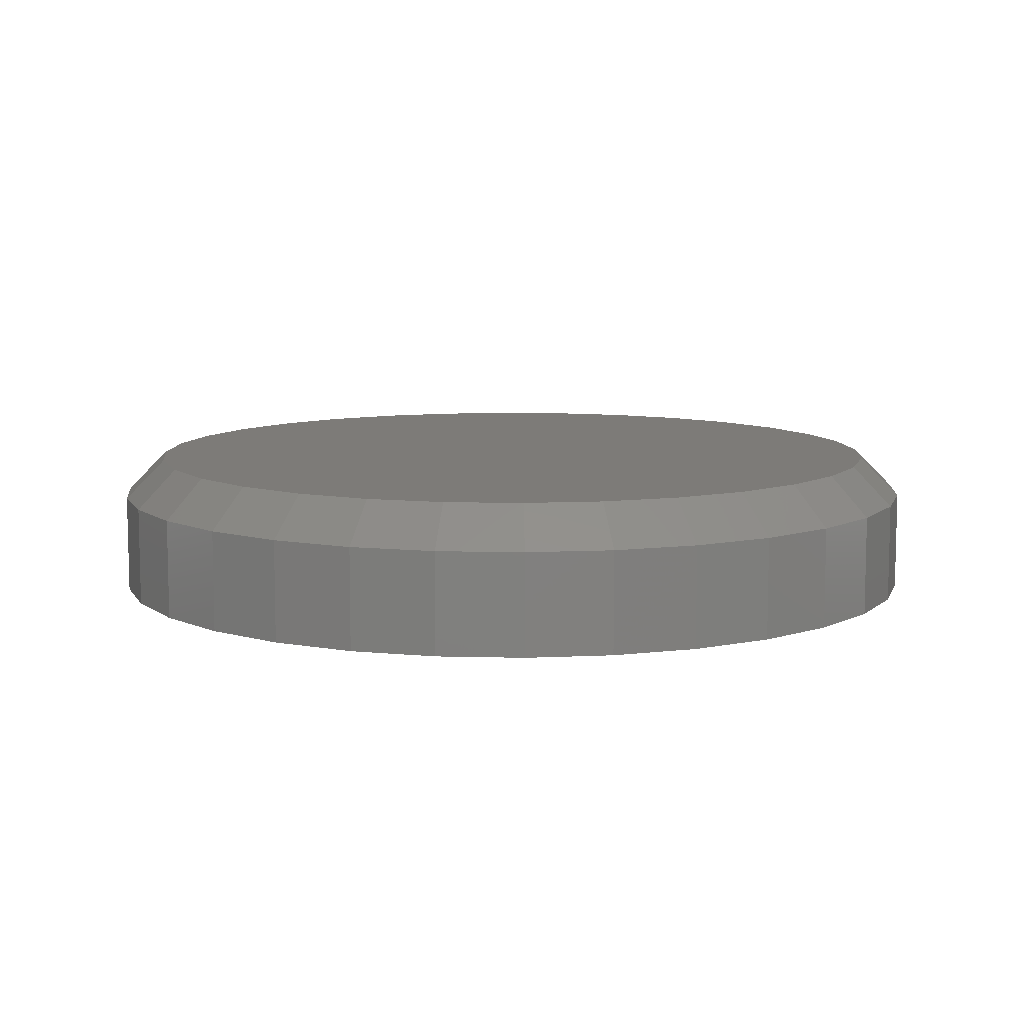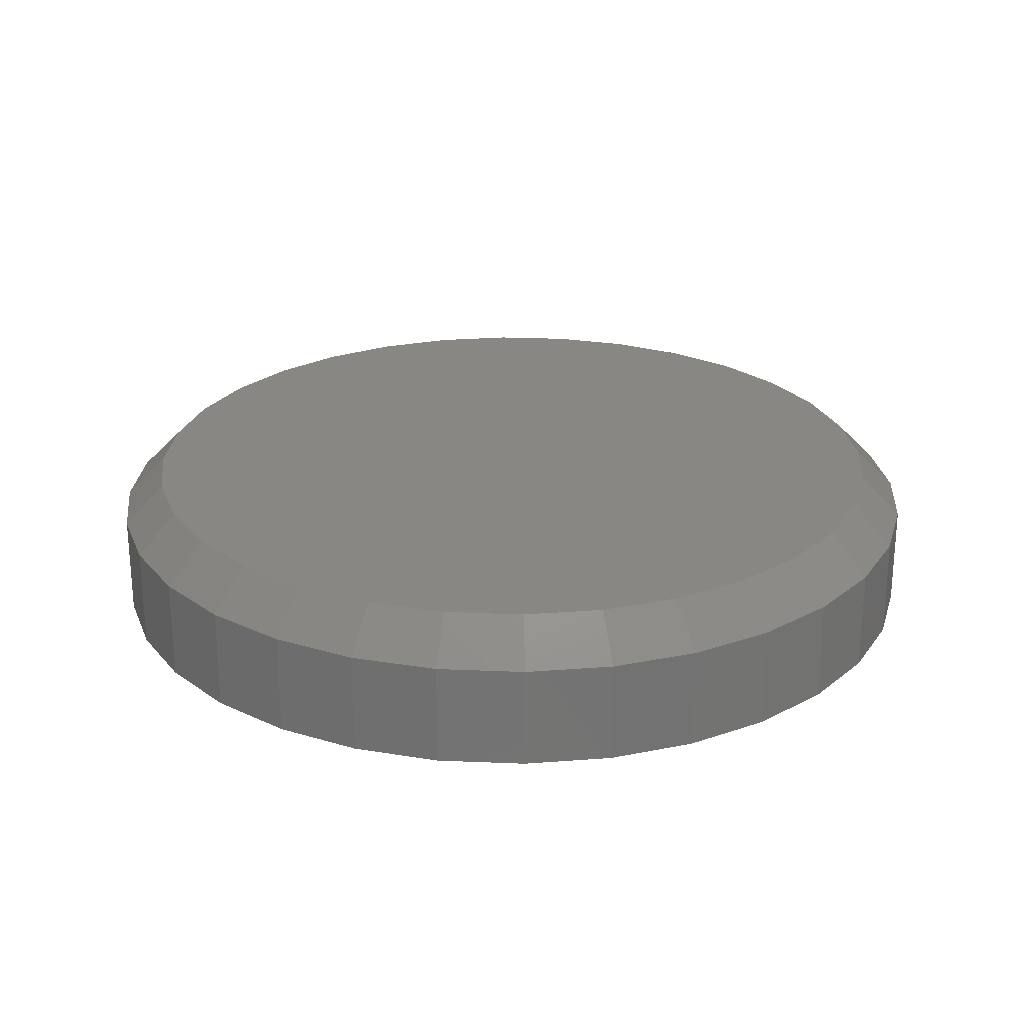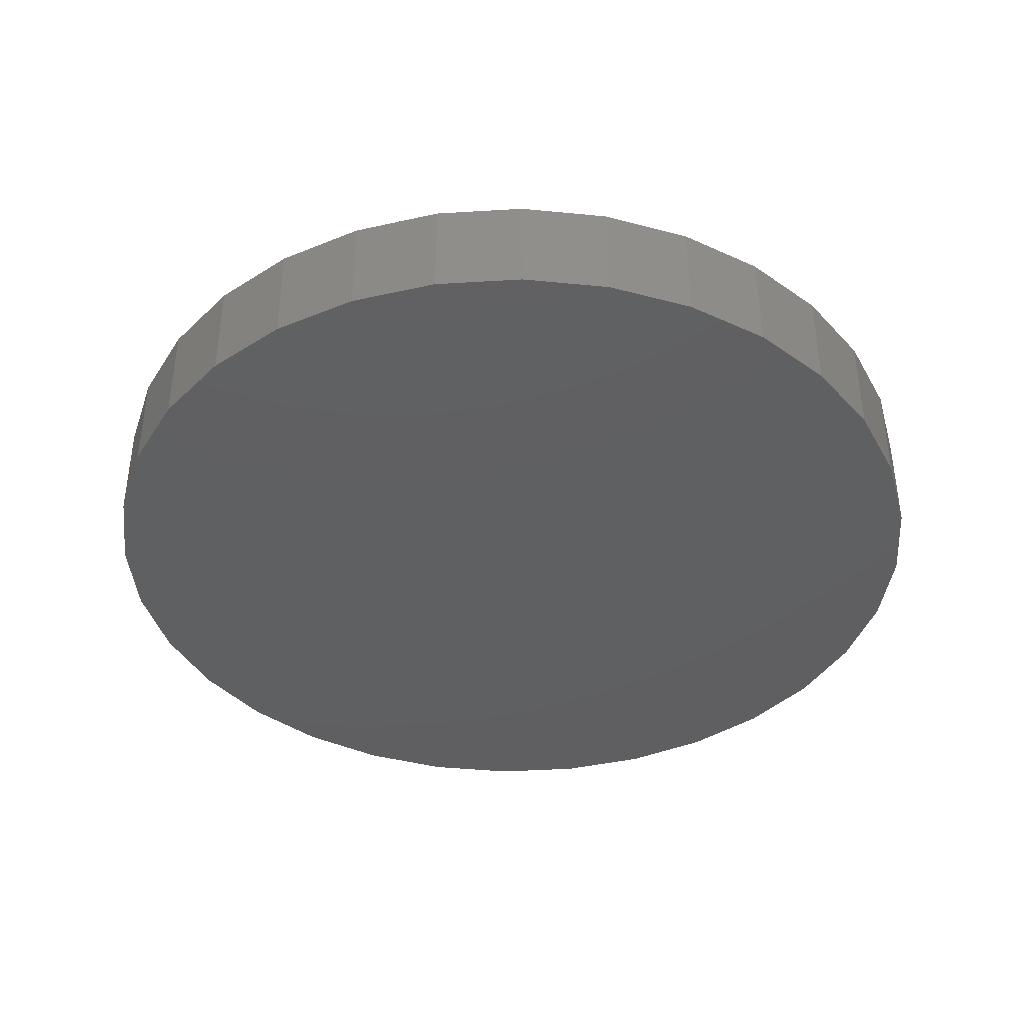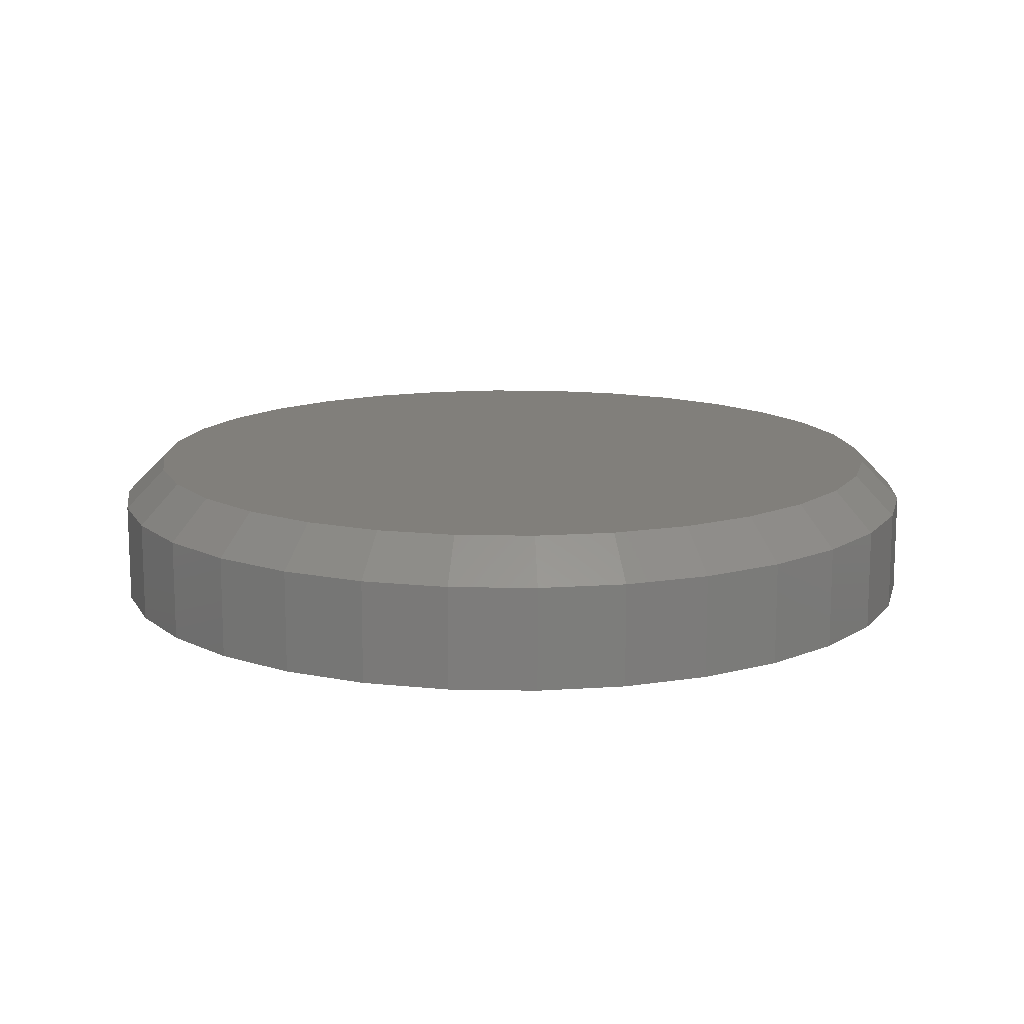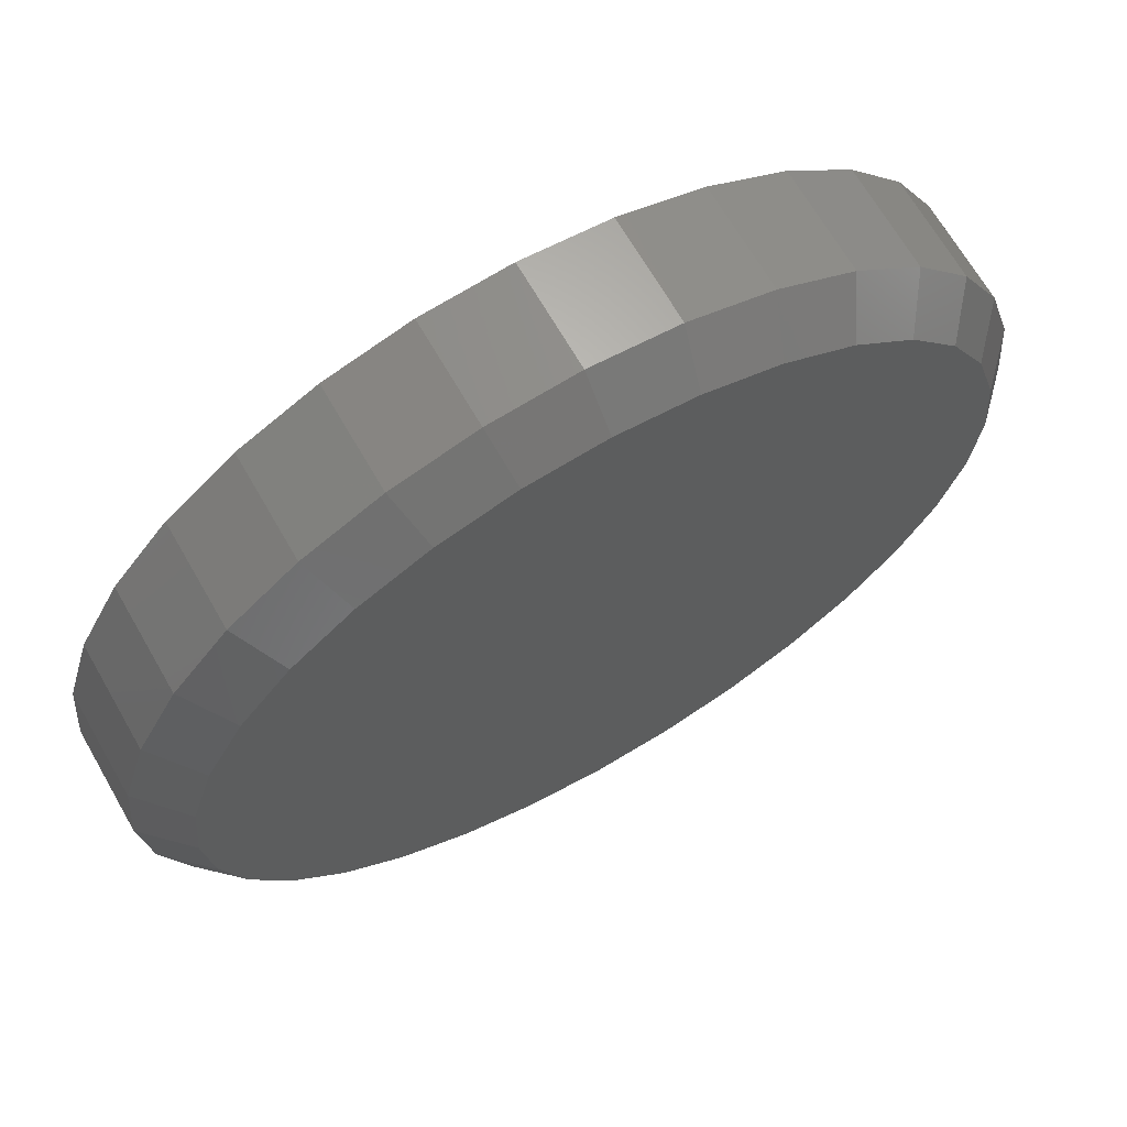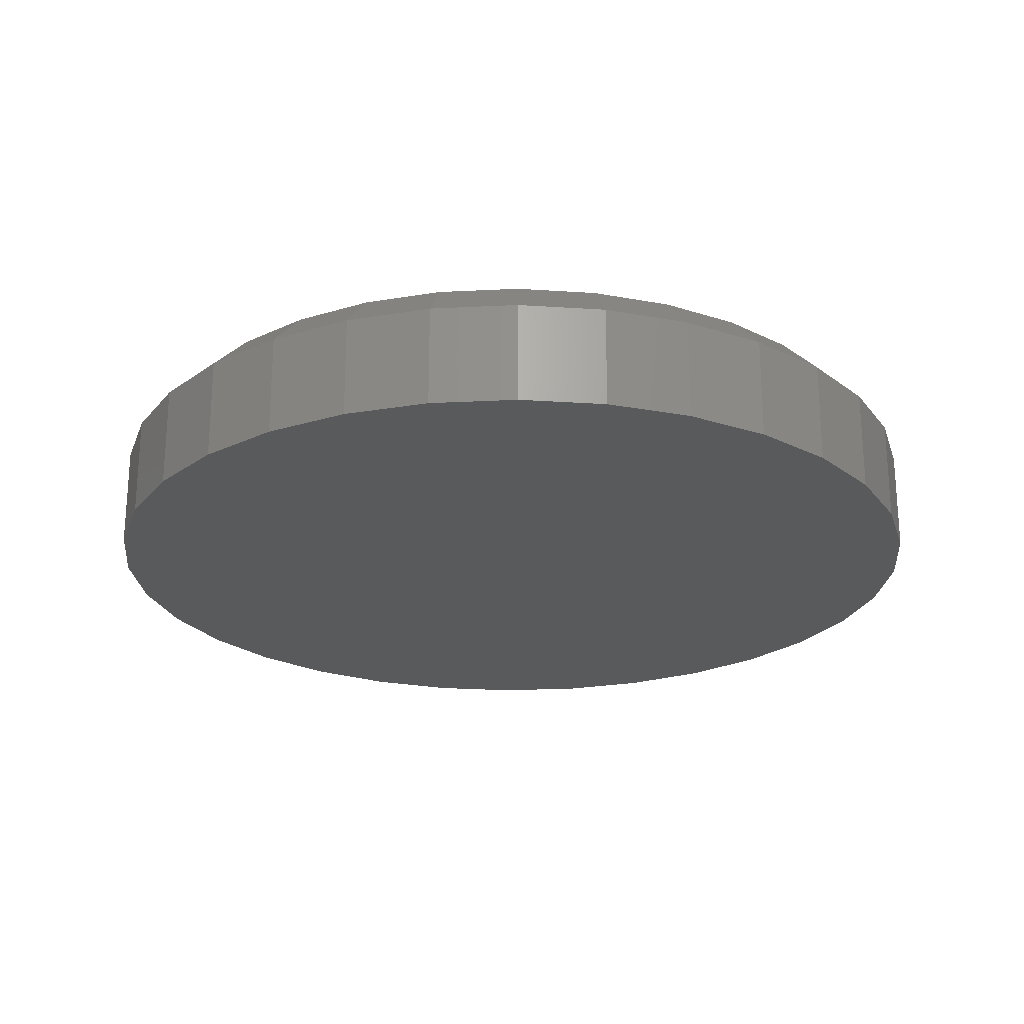
<metadata>
{"format":"stl","ext":"stl","renderer":"f3d","projection":"perspective","resolution":1024,"background":"white","views":[{"elev":9.0,"azim":-114.1,"up":"+Z"},{"elev":24.5,"azim":-57.9,"up":"+Z"},{"elev":-40.0,"azim":9.9,"up":"+Z"},{"elev":13.5,"azim":109.3,"up":"+Z"},{"elev":67.7,"azim":-29.9,"up":"+Y"},{"elev":-23.2,"azim":-169.5,"up":"+Z"}]}
</metadata>
<code>
# stl→obj: 96 verts, 188 faces
v -0.03194 0.6375 0.05469
v 0.02717 0.6375 0.05469
v -0.002385 0.6404 0.05469
v -0.06035 0.6288 0.05469
v 0.05558 0.6288 0.05469
v 0.05558 0.3489 0.05469
v -0.03194 0.3403 0.05469
v 0.02717 0.3403 0.05469
v -0.002385 0.3374 0.05469
v 0.08177 0.6148 0.05469
v -0.08654 0.6148 0.05469
v 0.1047 0.596 0.05469
v -0.1095 0.596 0.05469
v 0.1236 0.5731 0.05469
v -0.1283 0.5731 0.05469
v 0.1376 0.5469 0.05469
v -0.1423 0.5469 0.05469
v 0.1462 0.5185 0.05469
v -0.151 0.5185 0.05469
v 0.1491 0.4889 0.05469
v -0.1539 0.4889 0.05469
v 0.1462 0.4593 0.05469
v -0.151 0.4593 0.05469
v 0.1376 0.4309 0.05469
v -0.1423 0.4309 0.05469
v 0.1236 0.4047 0.05469
v -0.1283 0.4047 0.05469
v 0.1047 0.3818 0.05469
v -0.1095 0.3818 0.05469
v 0.08177 0.3629 0.05469
v -0.08654 0.3629 0.05469
v -0.06035 0.3489 0.05469
v 0.1647 0.4889 0
v 0.1647 0.4889 0.03906
v 0.1615 0.4563 0
v 0.1615 0.4563 0.03906
v 0.152 0.4249 0
v 0.152 0.4249 0.03906
v 0.1366 0.3961 0
v 0.1366 0.3961 0.03906
v 0.1158 0.3707 0
v 0.1158 0.3707 0.03906
v 0.09045 0.35 0
v 0.09045 0.35 0.03906
v 0.06156 0.3345 0
v 0.06156 0.3345 0.03906
v 0.03022 0.325 0
v 0.03022 0.325 0.03906
v -0.002385 0.3218 0
v -0.002385 0.3218 0.03906
v -0.03499 0.325 0
v -0.03499 0.325 0.03906
v -0.06633 0.3345 0
v -0.06633 0.3345 0.03906
v -0.09522 0.35 0
v -0.09522 0.35 0.03906
v -0.1205 0.3707 0
v -0.1205 0.3707 0.03906
v -0.1413 0.3961 0
v -0.1413 0.3961 0.03906
v -0.1568 0.4249 0
v -0.1568 0.4249 0.03906
v -0.1663 0.4563 0
v -0.1663 0.4563 0.03906
v -0.1695 0.4889 0
v -0.1695 0.4889 0.03906
v -0.1663 0.5215 0
v -0.1663 0.5215 0.03906
v -0.1568 0.5528 0
v -0.1568 0.5528 0.03906
v -0.1413 0.5817 0
v -0.1413 0.5817 0.03906
v -0.1205 0.6071 0
v -0.1205 0.6071 0.03906
v -0.09522 0.6278 0
v -0.09522 0.6278 0.03906
v -0.06633 0.6433 0
v -0.06633 0.6433 0.03906
v -0.03499 0.6528 0
v -0.03499 0.6528 0.03906
v -0.002385 0.656 0
v -0.002385 0.656 0.03906
v 0.03022 0.6528 0
v 0.03022 0.6528 0.03906
v 0.06156 0.6433 0
v 0.06156 0.6433 0.03906
v 0.09045 0.6278 0
v 0.09045 0.6278 0.03906
v 0.1158 0.6071 0
v 0.1158 0.6071 0.03906
v 0.1366 0.5817 0
v 0.1366 0.5817 0.03906
v 0.152 0.5528 0
v 0.152 0.5528 0.03906
v 0.1615 0.5215 0
v 0.1615 0.5215 0.03906
f 1 2 3
f 2 1 4
f 2 4 5
f 6 7 8
f 8 7 9
f 5 4 10
f 10 4 11
f 10 11 12
f 12 11 13
f 12 13 14
f 14 13 15
f 14 15 16
f 16 15 17
f 16 17 18
f 18 17 19
f 18 19 20
f 20 19 21
f 20 21 22
f 22 21 23
f 22 23 24
f 24 23 25
f 24 25 26
f 26 25 27
f 26 27 28
f 28 27 29
f 28 29 30
f 30 29 31
f 30 31 6
f 6 31 32
f 6 32 7
f 33 34 35
f 35 34 36
f 35 36 37
f 37 36 38
f 37 38 39
f 39 38 40
f 39 40 41
f 41 40 42
f 41 42 43
f 43 42 44
f 43 44 45
f 45 44 46
f 45 46 47
f 47 46 48
f 47 48 49
f 49 48 50
f 49 50 51
f 51 50 52
f 51 52 53
f 53 52 54
f 53 54 55
f 55 54 56
f 55 56 57
f 57 56 58
f 57 58 59
f 59 58 60
f 59 60 61
f 61 60 62
f 61 62 63
f 63 62 64
f 63 64 65
f 65 64 66
f 65 66 67
f 67 66 68
f 67 68 69
f 69 68 70
f 69 70 71
f 71 70 72
f 71 72 73
f 73 72 74
f 73 74 75
f 75 74 76
f 75 76 77
f 77 76 78
f 77 78 79
f 79 78 80
f 79 80 81
f 81 80 82
f 81 82 83
f 83 82 84
f 83 84 85
f 85 84 86
f 85 86 87
f 87 86 88
f 87 88 89
f 89 88 90
f 89 90 91
f 91 90 92
f 91 92 93
f 93 92 94
f 93 94 95
f 95 94 96
f 95 96 33
f 33 96 34
f 9 7 50
f 50 48 9
f 40 28 42
f 42 28 30
f 42 30 44
f 28 40 26
f 26 40 38
f 26 38 24
f 24 38 36
f 24 36 22
f 22 36 34
f 22 34 20
f 27 58 29
f 29 58 56
f 29 56 31
f 58 27 60
f 60 27 25
f 60 25 62
f 62 25 23
f 62 23 64
f 64 23 21
f 64 21 66
f 50 7 52
f 52 7 32
f 52 32 54
f 54 32 31
f 54 31 56
f 9 48 8
f 8 48 46
f 8 46 6
f 6 46 44
f 6 44 30
f 3 2 82
f 82 80 3
f 72 13 74
f 74 13 11
f 74 11 76
f 13 72 15
f 15 72 70
f 15 70 17
f 17 70 68
f 17 68 19
f 19 68 66
f 19 66 21
f 14 90 12
f 12 90 88
f 12 88 10
f 90 14 92
f 92 14 16
f 92 16 94
f 94 16 18
f 94 18 96
f 96 18 20
f 96 20 34
f 82 2 84
f 84 2 5
f 84 5 86
f 86 5 10
f 86 10 88
f 3 80 1
f 1 80 78
f 1 78 4
f 4 78 76
f 4 76 11
f 81 83 79
f 77 79 83
f 85 77 83
f 47 51 45
f 49 51 47
f 51 53 45
f 45 53 55
f 45 55 43
f 43 55 57
f 43 57 41
f 41 57 59
f 41 59 39
f 39 59 61
f 39 61 37
f 37 61 63
f 37 63 35
f 35 63 65
f 35 65 33
f 33 65 67
f 33 67 95
f 95 67 69
f 95 69 93
f 93 69 71
f 93 71 91
f 91 71 73
f 91 73 89
f 89 73 75
f 89 75 87
f 87 75 77
f 87 77 85

</code>
